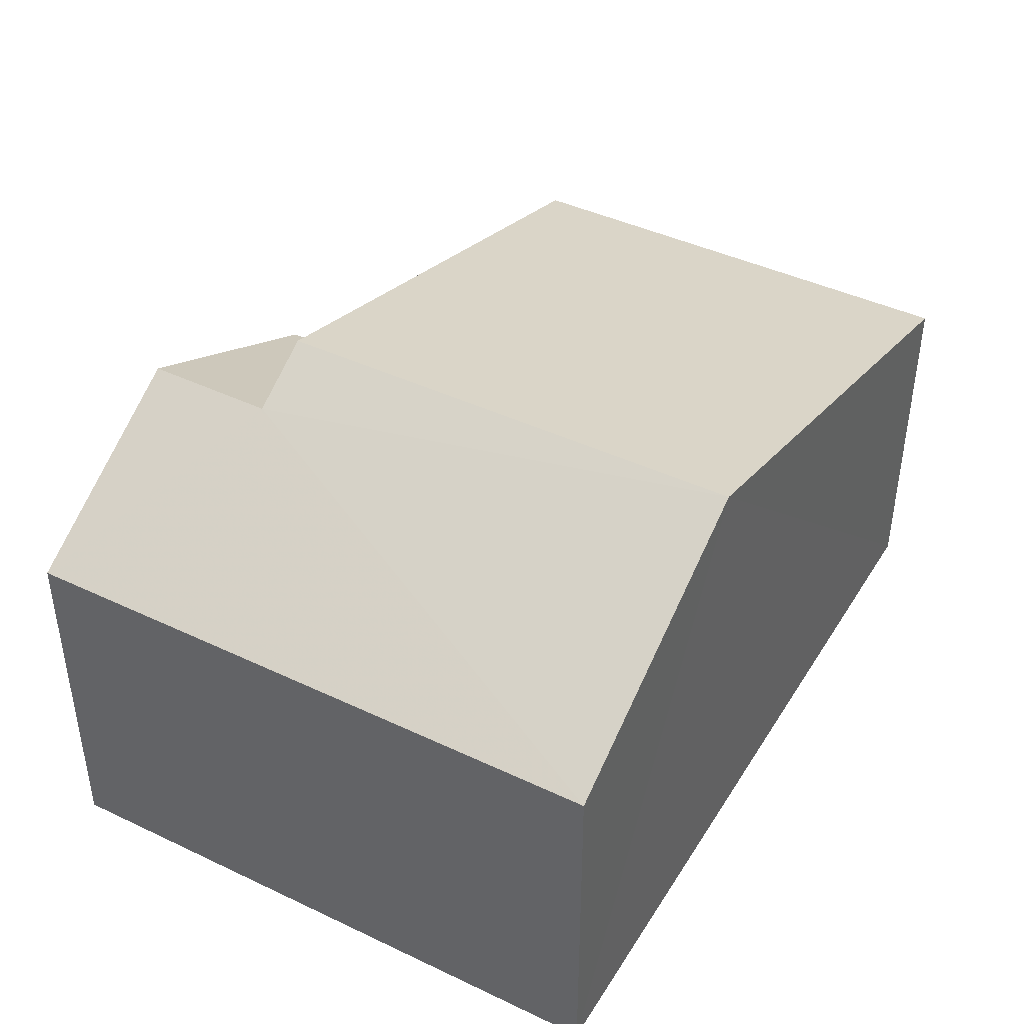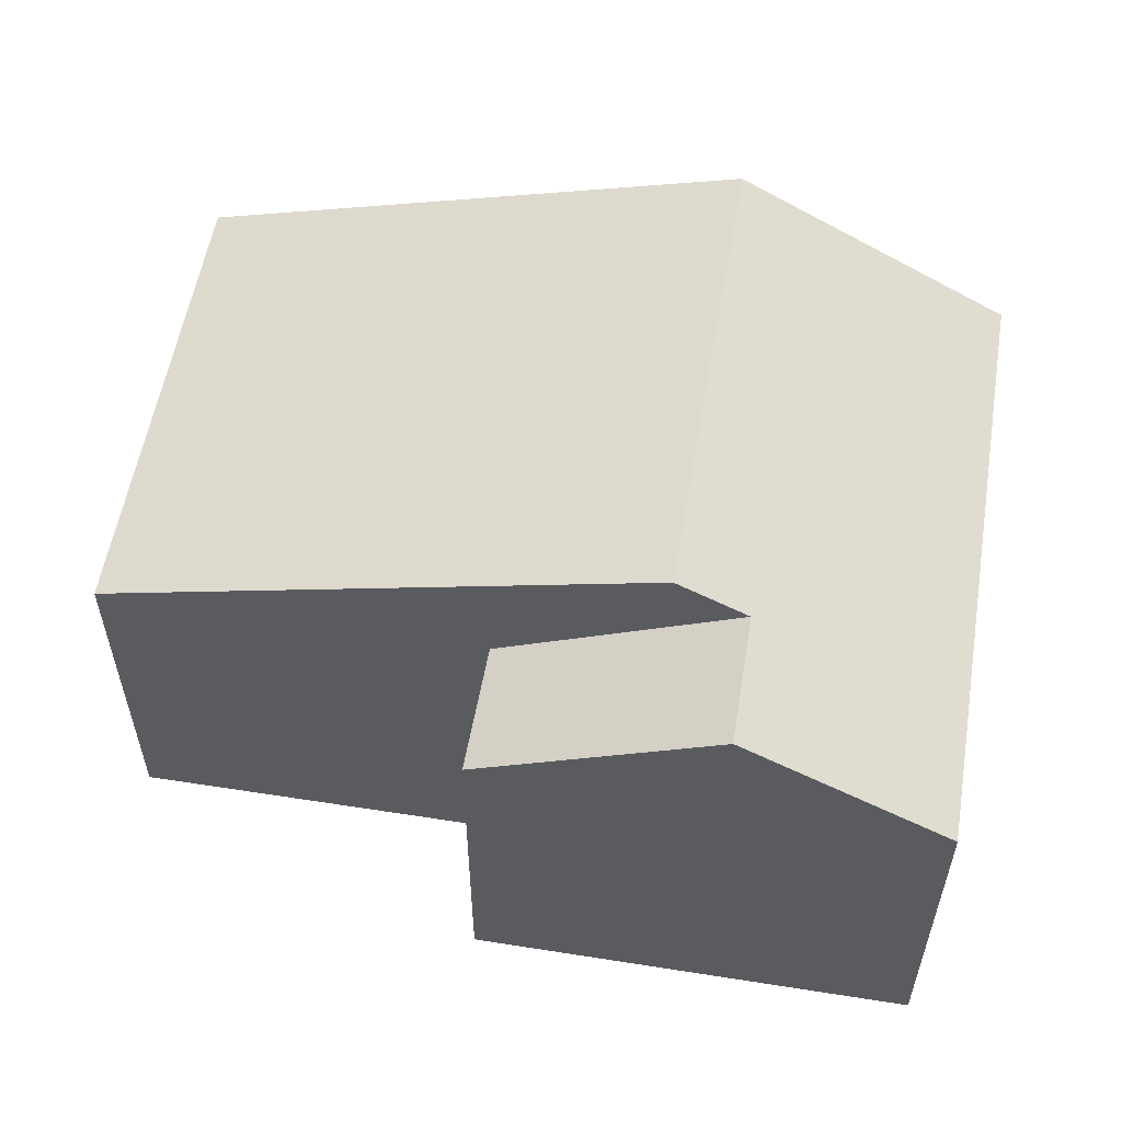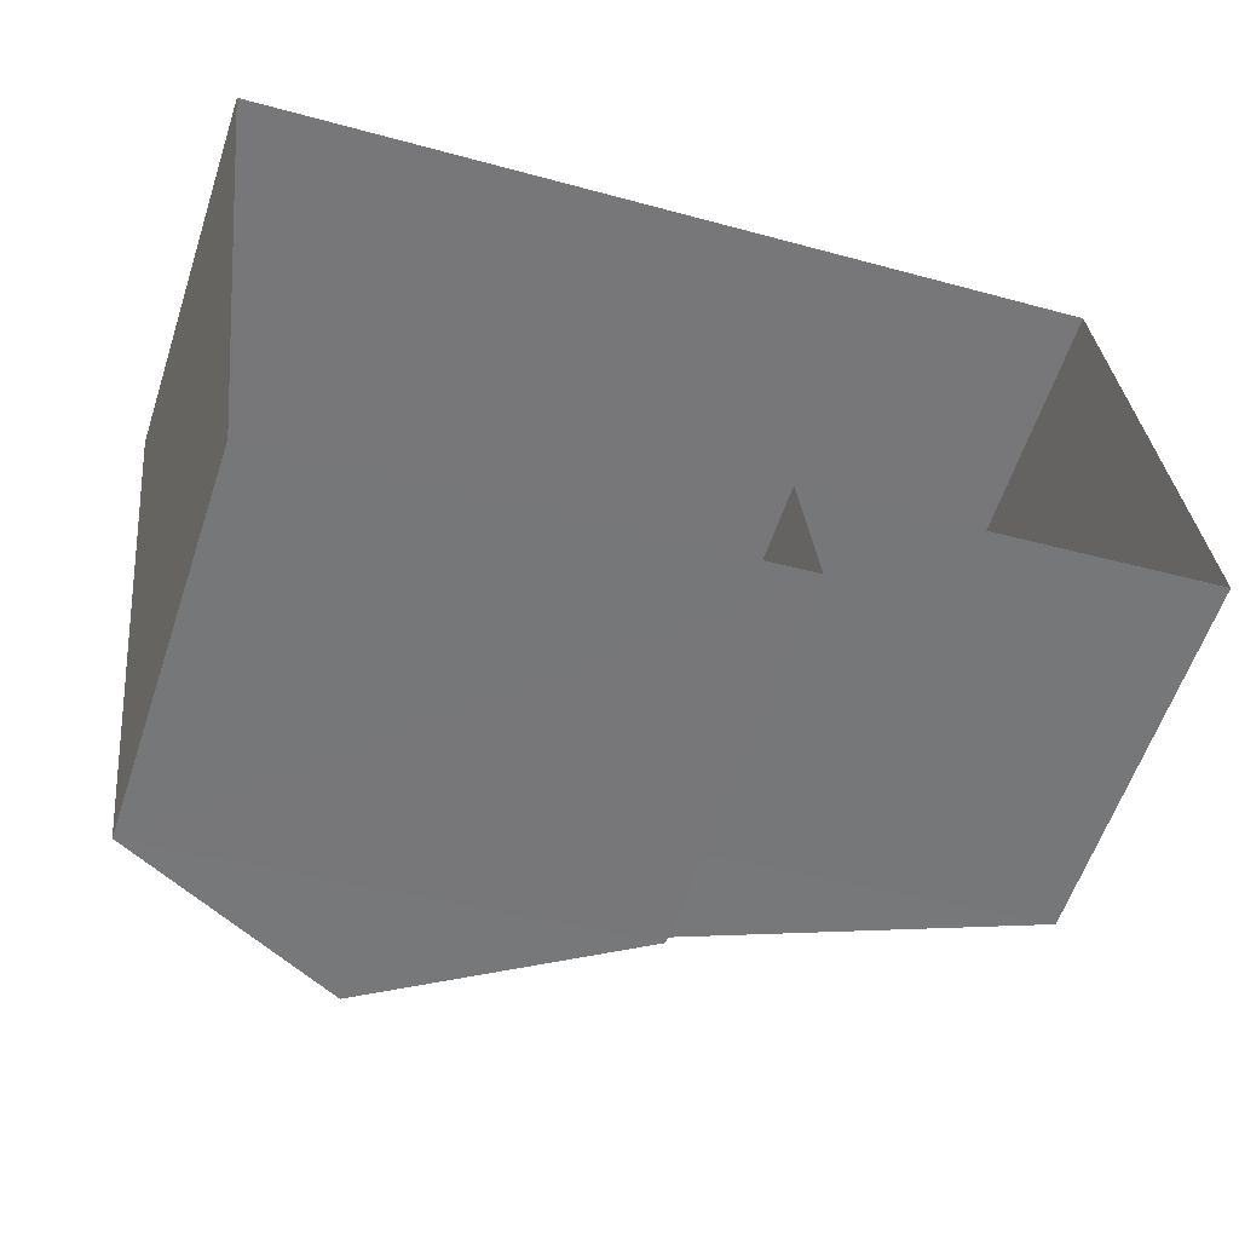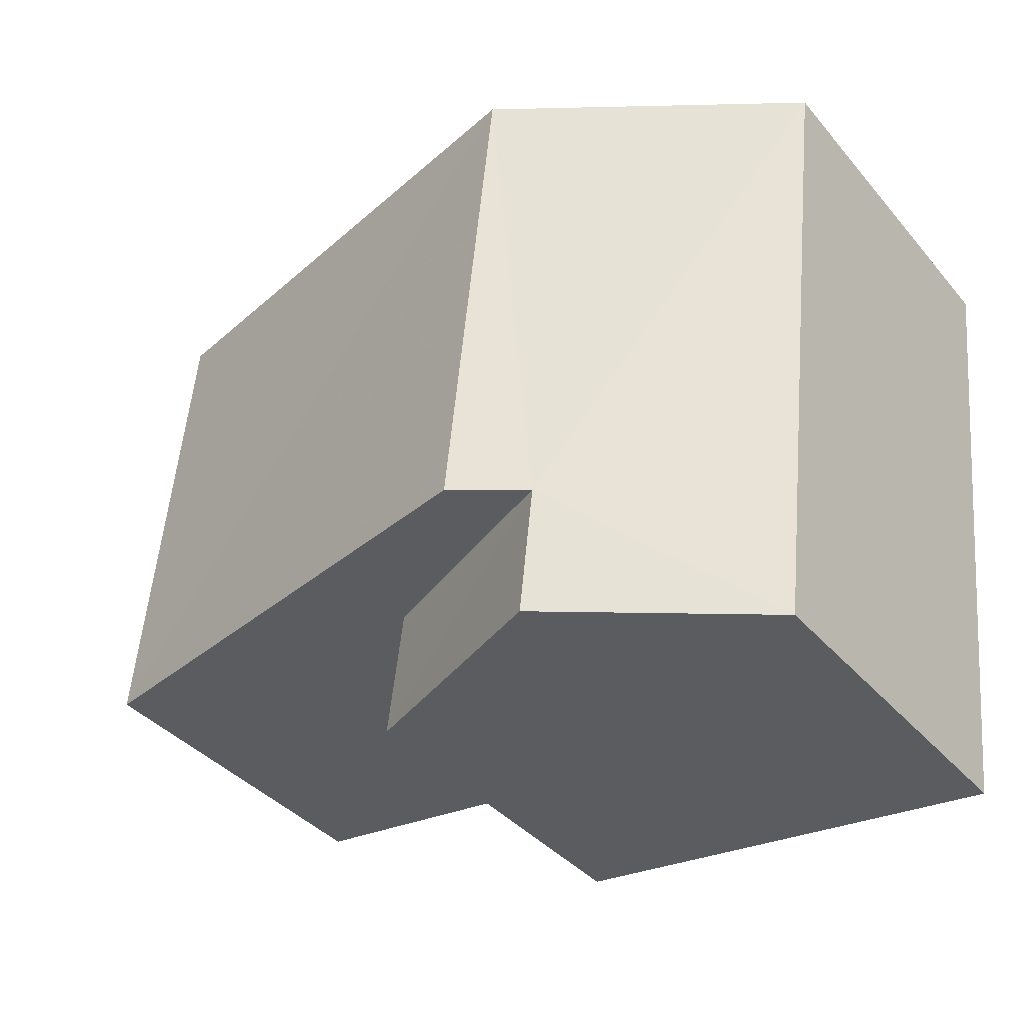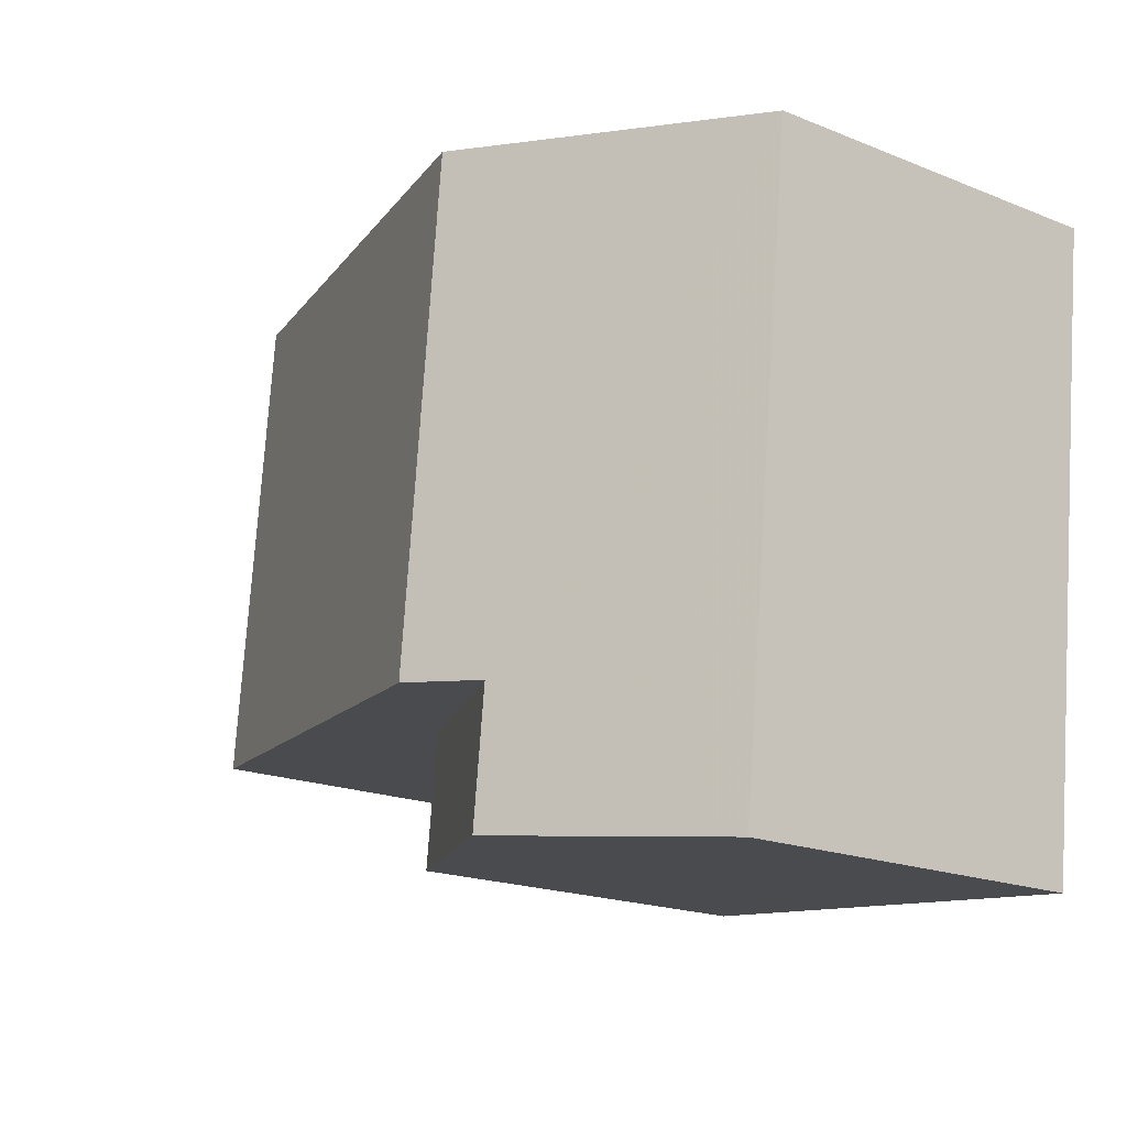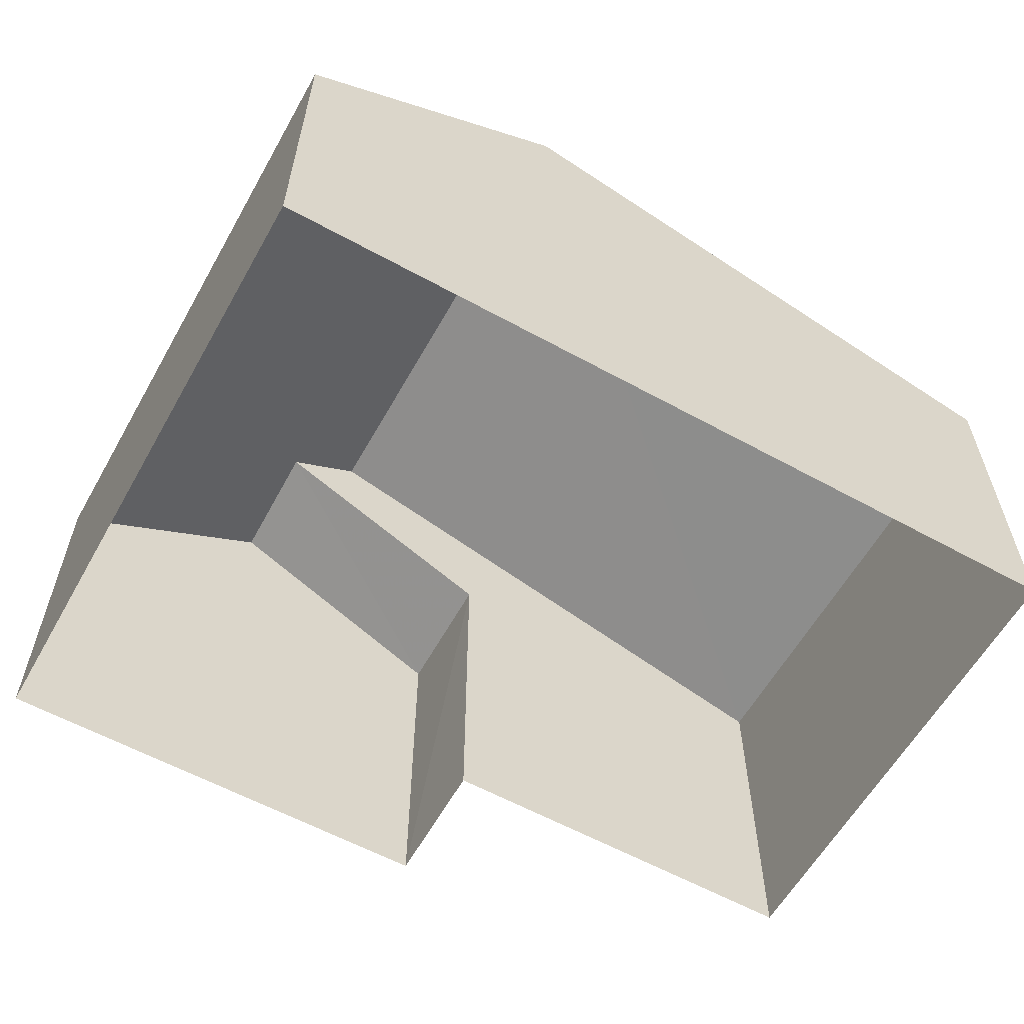
<metadata>
{"format":"obj","ext":"obj","renderer":"f3d","projection":"perspective","resolution":1024,"background":"white","views":[{"elev":42.6,"azim":113.4,"up":"+Z"},{"elev":56.1,"azim":3.2,"up":"+Z"},{"elev":-58.6,"azim":161.9,"up":"+Y"},{"elev":-38.3,"azim":35.5,"up":"+Y"},{"elev":-19.0,"azim":52.6,"up":"+Y"},{"elev":-59.8,"azim":144.6,"up":"+Z"}]}
</metadata>
<code>
v -3.111e+05 4.332e+04 1.781
v -3.111e+05 4.332e+04 1.783
v -3.111e+05 4.332e+04 1.783
v -3.111e+05 4.333e+04 1.791
v -3.111e+05 4.333e+04 1.788
v -3.111e+05 4.332e+04 1.781
v -3.111e+05 4.333e+04 10.56
v -3.111e+05 4.333e+04 7.923
v -3.111e+05 4.332e+04 7.916
v -3.111e+05 4.332e+04 10.55
v -3.111e+05 4.332e+04 9.899
v -3.111e+05 4.332e+04 7.916
v -3.111e+05 4.332e+04 9.898
v -3.111e+05 4.332e+04 7.918
v -3.111e+05 4.333e+04 7.927
v -3.111e+05 4.332e+04 7.918
f 1 2 3
f 3 2 4
f 4 2 5
f 2 6 5
f 7 8 9
f 10 7 9
f 11 12 13
f 11 14 12
f 7 11 15
f 15 11 16
f 7 10 11
f 16 11 13
f 12 1 16
f 12 16 13
f 1 3 16
f 8 5 6
f 9 8 6
f 14 1 12
f 14 2 1
f 3 15 16
f 3 4 15
f 6 14 9
f 9 14 10
f 6 2 14
f 10 14 11
f 15 4 7
f 4 5 7
f 5 8 7

</code>
